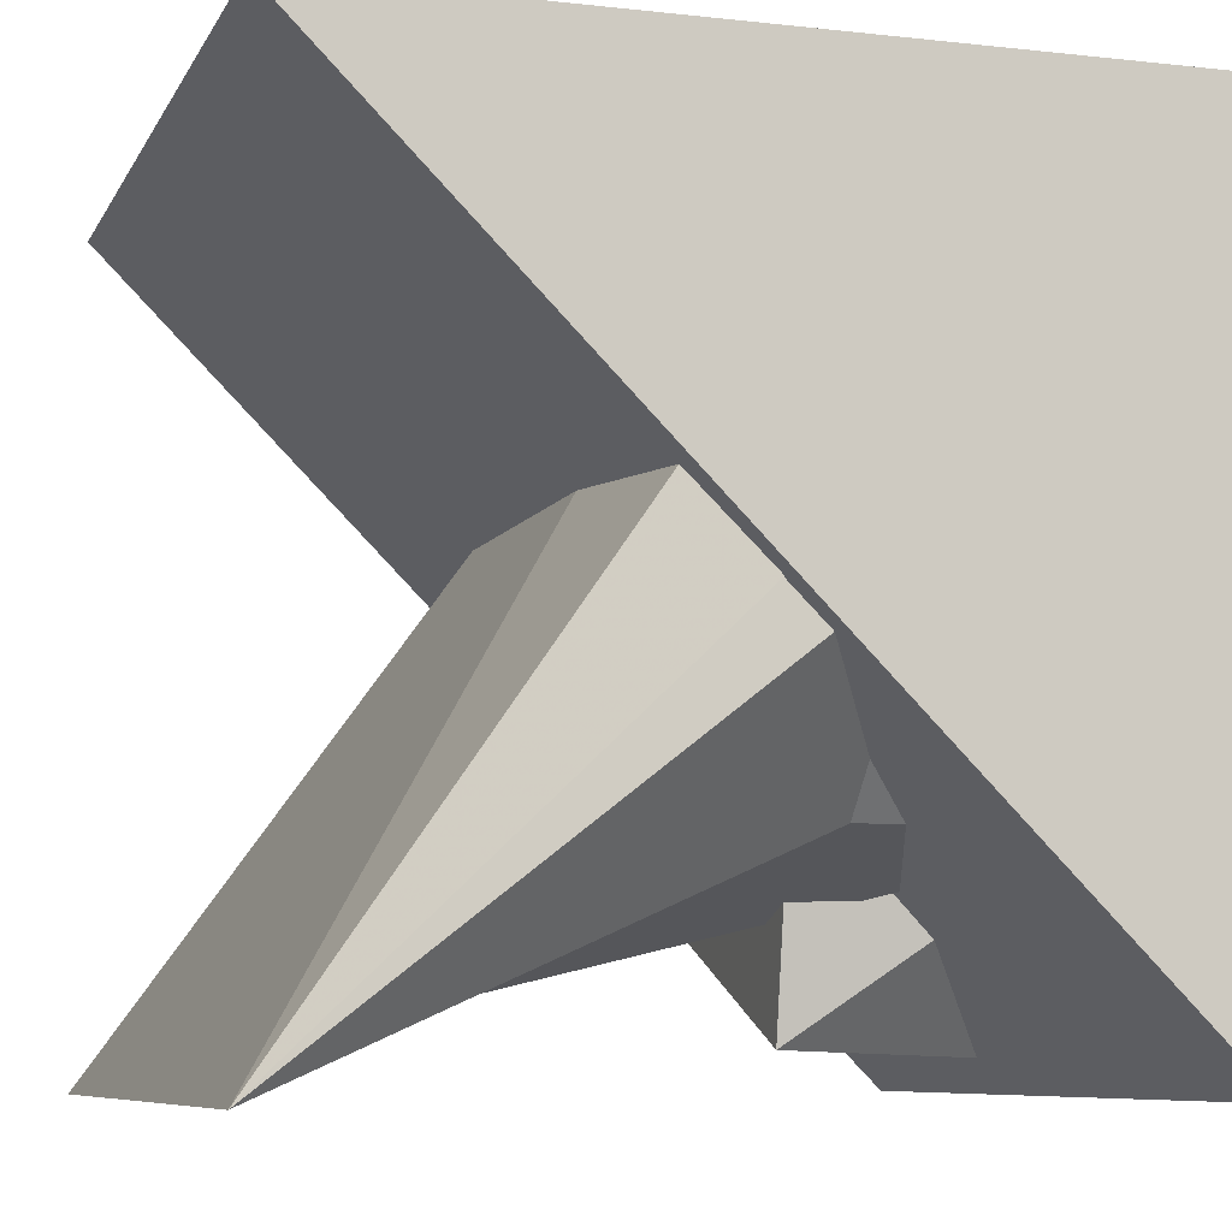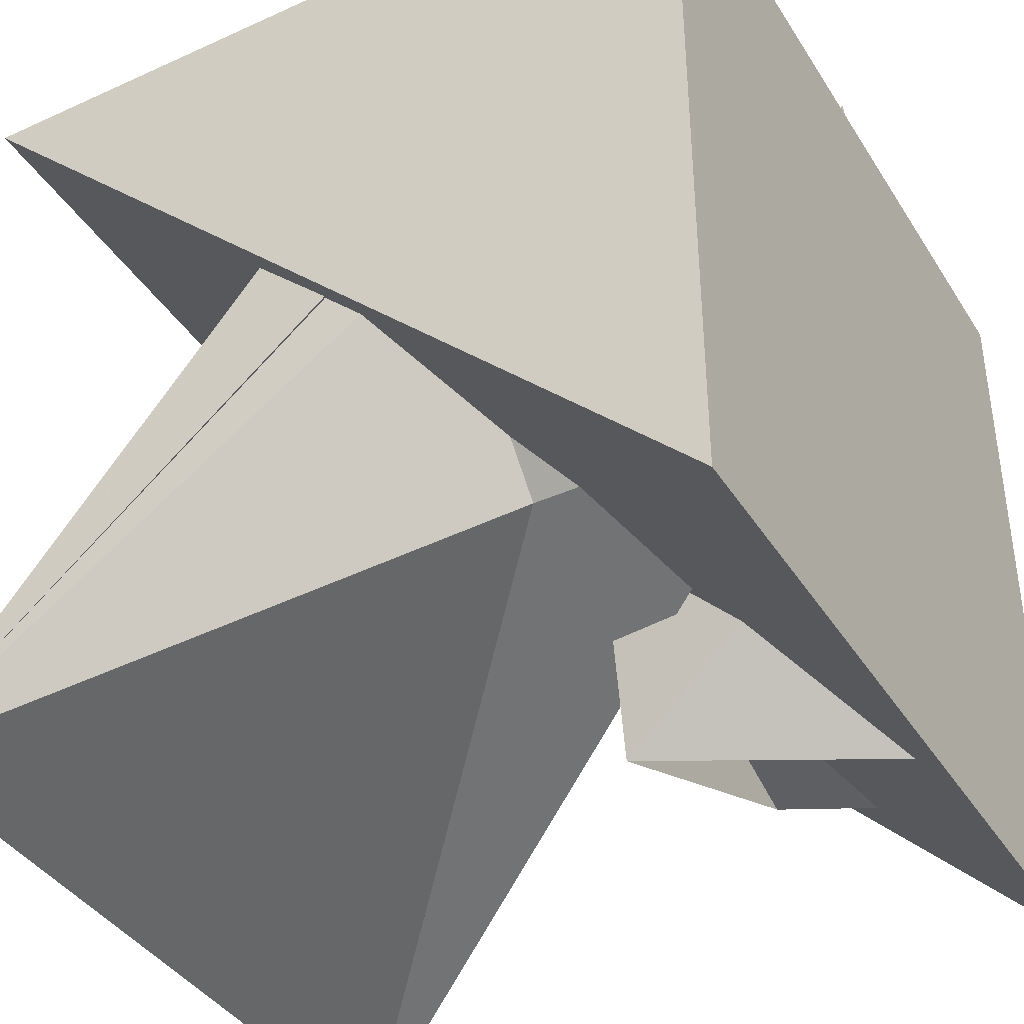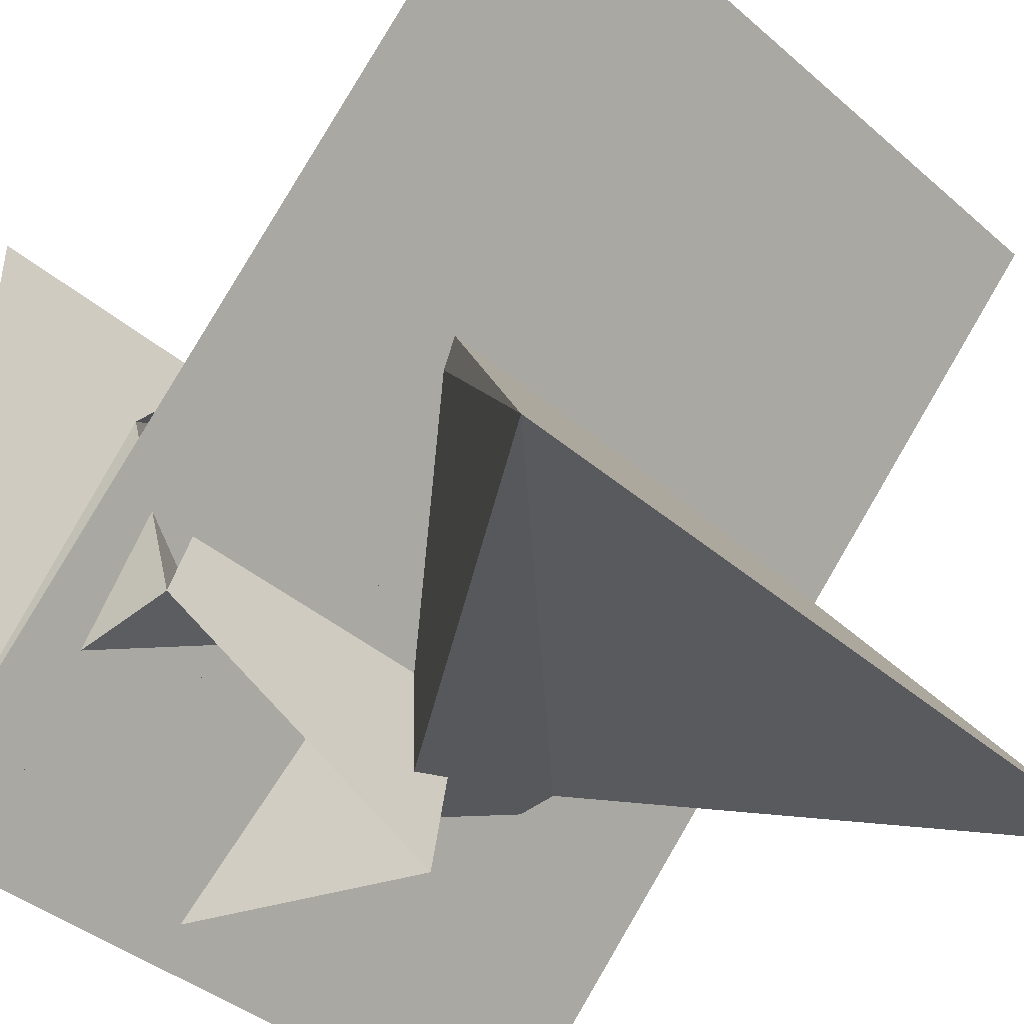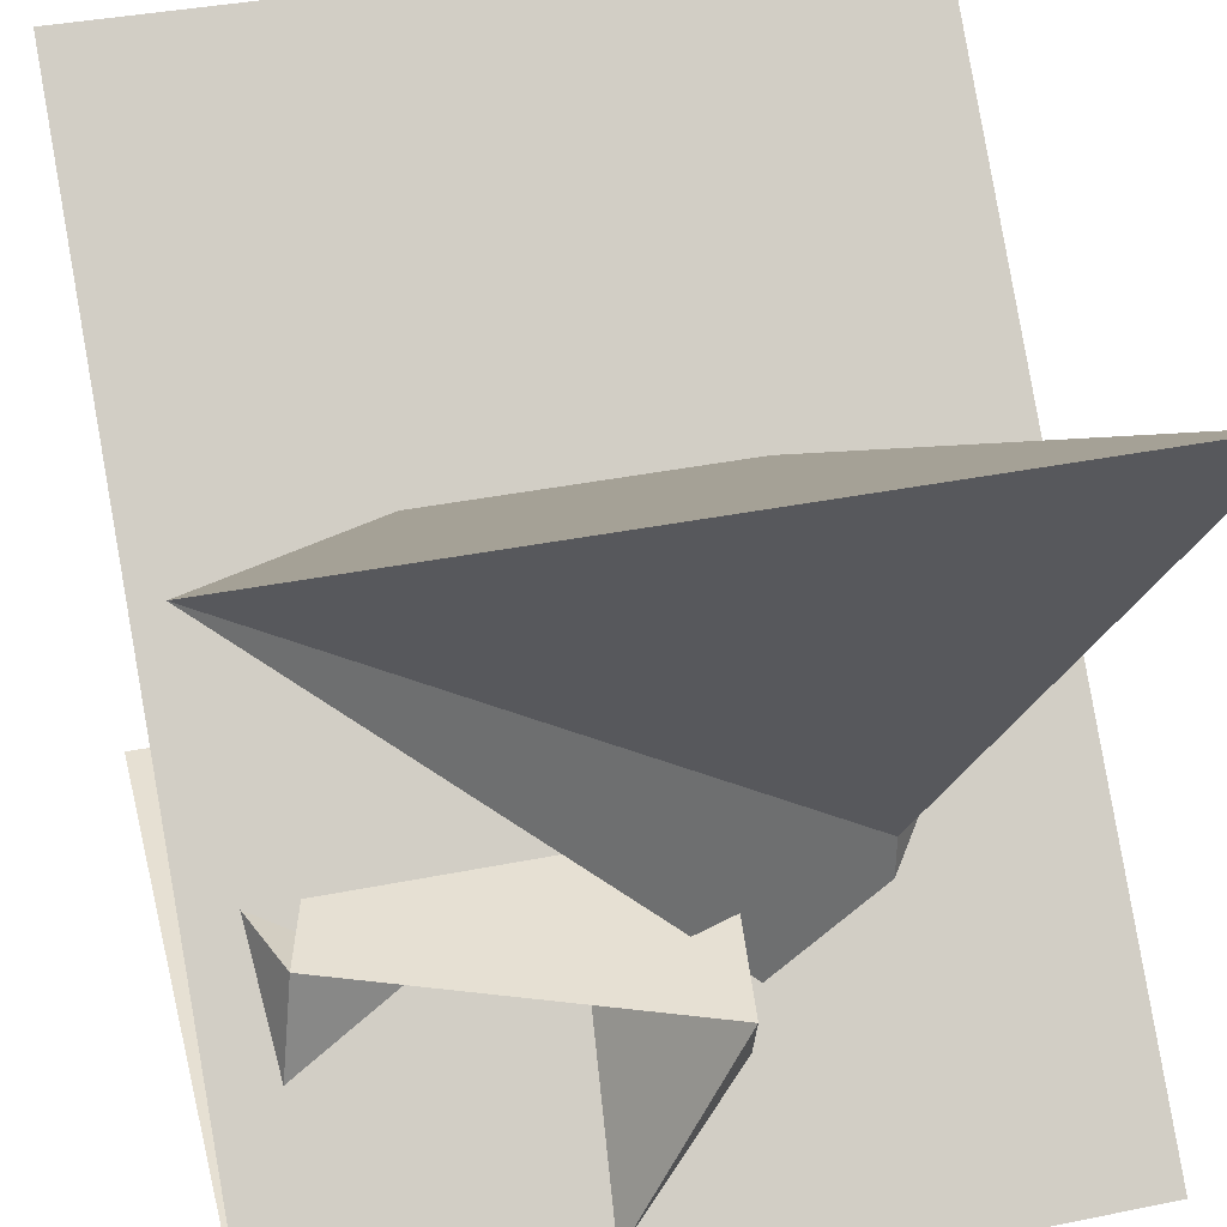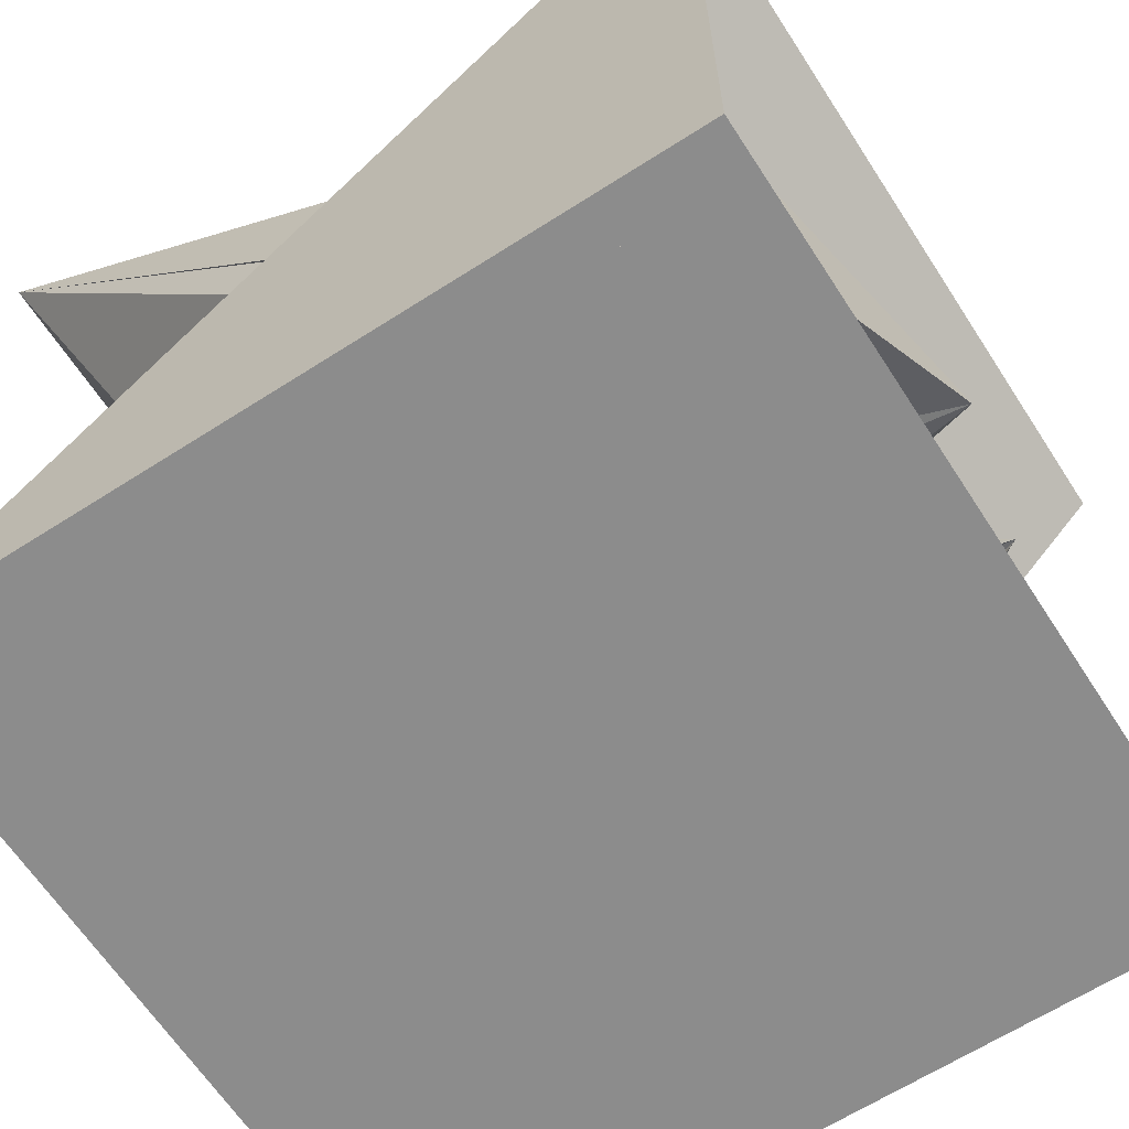
<metadata>
{"format":"obj","ext":"obj","renderer":"f3d","projection":"perspective","resolution":1024,"background":"white","views":[{"elev":-7.8,"azim":72.6,"up":"+Y"},{"elev":-39.6,"azim":119.3,"up":"+Y"},{"elev":-41.8,"azim":-45.7,"up":"+Y"},{"elev":38.4,"azim":-14.2,"up":"+Z"},{"elev":-64.2,"azim":122.9,"up":"+Z"}]}
</metadata>
<code>
g Polygon.v 3.85846724 35.271 0.0
v 2.86 9.623 0
v 22.48 20.22 0
v 22 2.4 0
v 35.63 16.82 0
v 36.84 33.98 0
v 30.62 31.32 0
v 24.24 28.26 0
v 22.19 46.65 0
v 1.444 27.13 20
v 5.848 13.88 20
v 24.77 20.3 20
v 31.84 3 20
v 35.59 25.64 20
v 32.65 38.27 20
v 28 34.62 20
v 23.7 29.93 20
v 14.68 45 20
f 1 2 3 4 5 6 7 8 9
f 9 8 7 6 5 4 3 2 1
f 10 11 12 13 14 15 16 17 18
f 18 17 16 15 14 13 12 11 10
f 1 2 11 10
f 10 11 2 1
f 2 3 12 11
f 11 12 3 2
f 3 4 13 12
f 12 13 4 3
f 4 5 14 13
f 13 14 5 4
f 5 6 15 14
f 14 15 6 5
f 6 7 16 15
f 15 16 7 6
f 7 8 17 16
f 16 17 8 7
f 8 9 18 17
f 17 18 9 8
f 1 9 18 10
f 10 18 9 1
g Polygon.v 28.487847842 53.621177247 0.0
v 29.54 60.84 0
v 56.47 56.22 0
v 57.69 30.68 0
v 44.86 16.42 0
v 28.49 53.62 20
v 29.54 60.84 20
v 56.47 56.22 20
v 57.69 30.68 20
v 44.86 16.42 20
f 19 20 21 22 23
f 23 22 21 20 19
f 24 25 26 27 28
f 28 27 26 25 24
f 19 20 25 24
f 24 25 20 19
f 20 21 26 25
f 25 26 21 20
f 21 22 27 26
f 26 27 22 21
f 22 23 28 27
f 27 28 23 22
f 19 23 28 24
f 24 28 23 19
g Skybox
v 0 0 60
v 60 0 60
v 60 0 0
v 0 0 0
v 0 60 60
v 60 60 60
v 60 60 0
v 0 60 0
f 29 30 31 32
f 30 34 35 31
f 34 33 36 35
f 33 29 32 36
f 34 30 29 33
f 32 31 35 36

</code>
